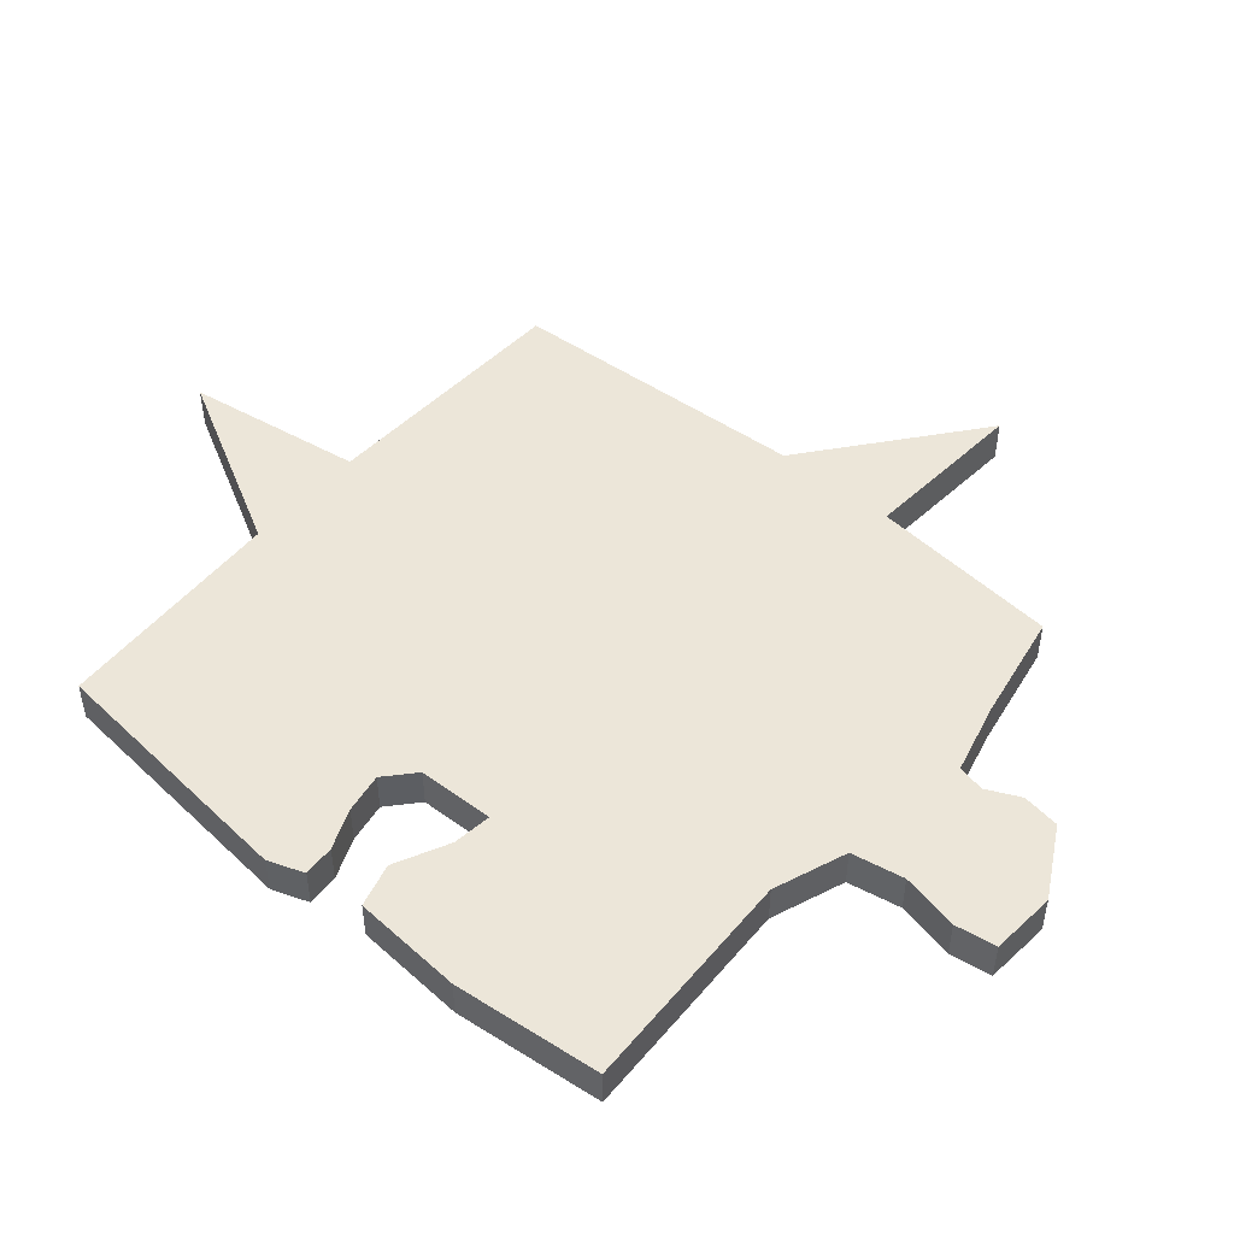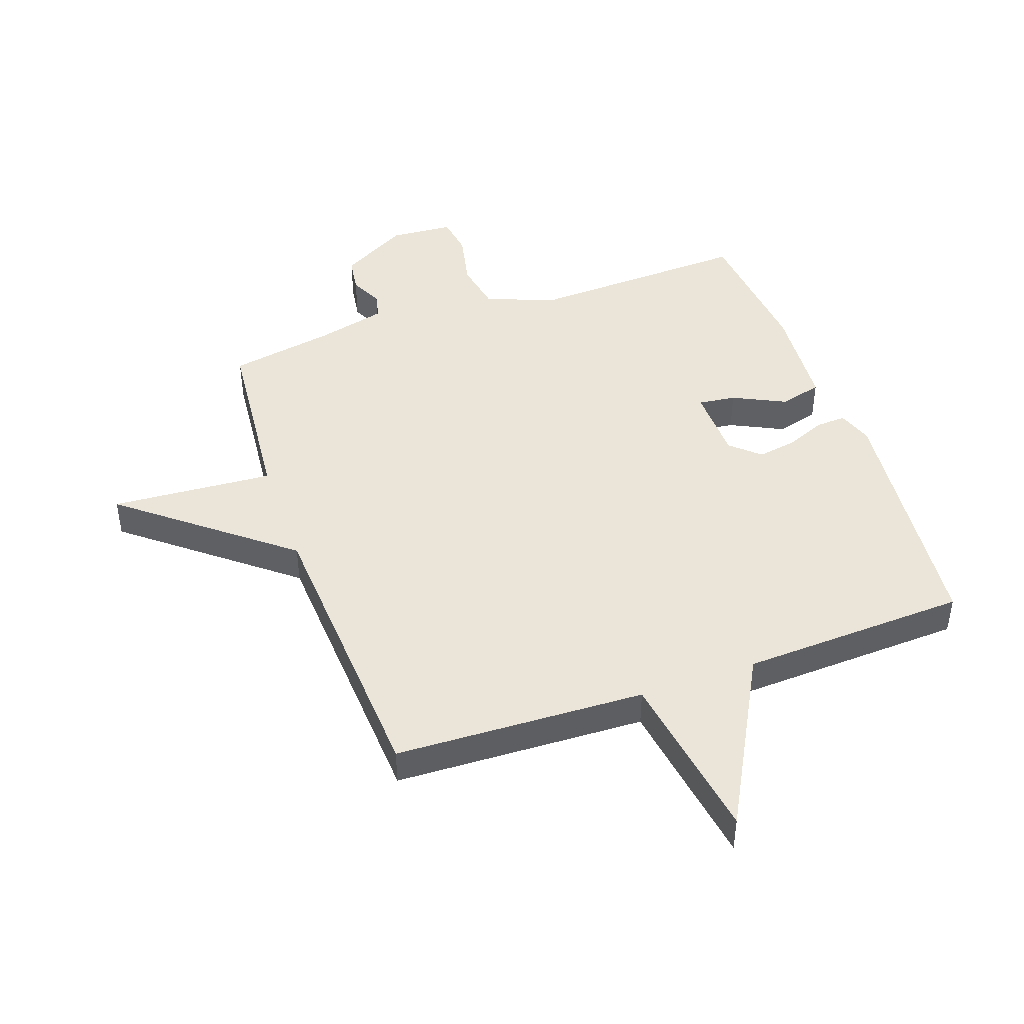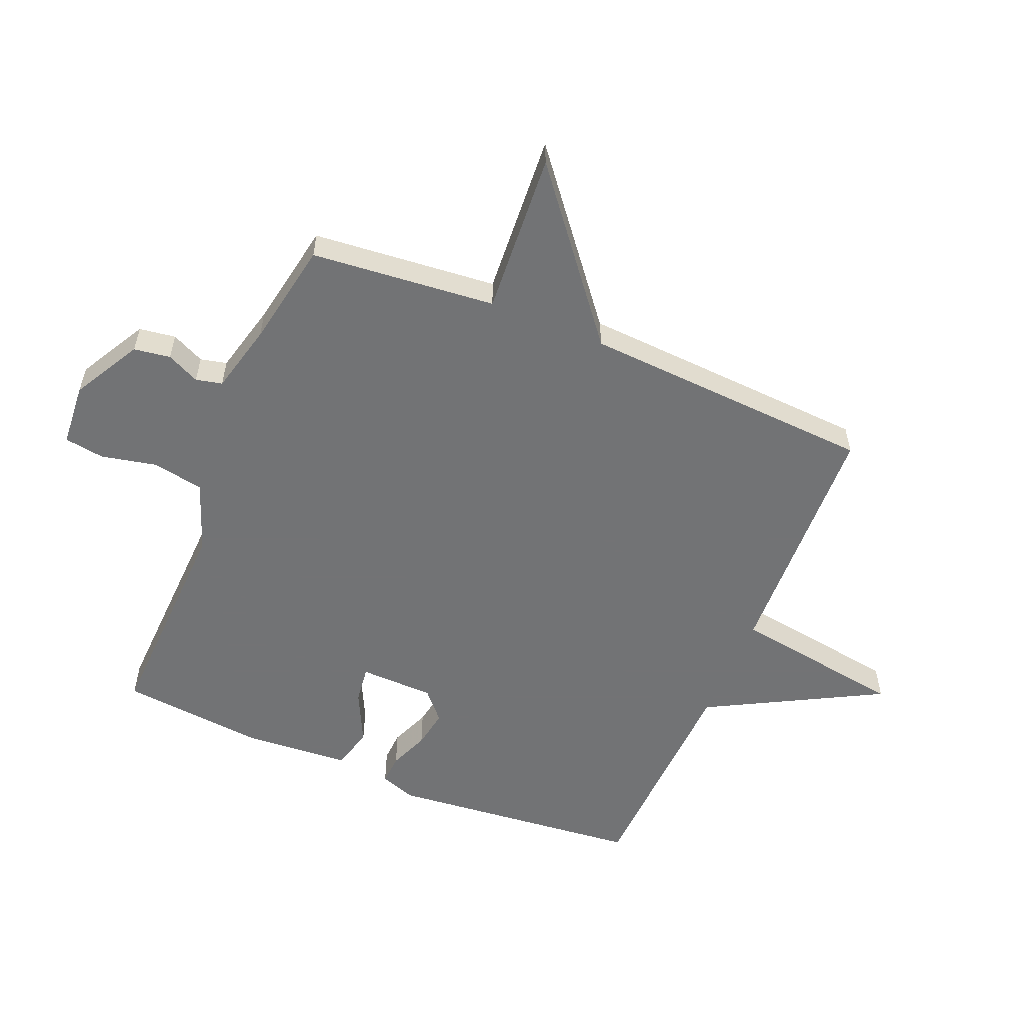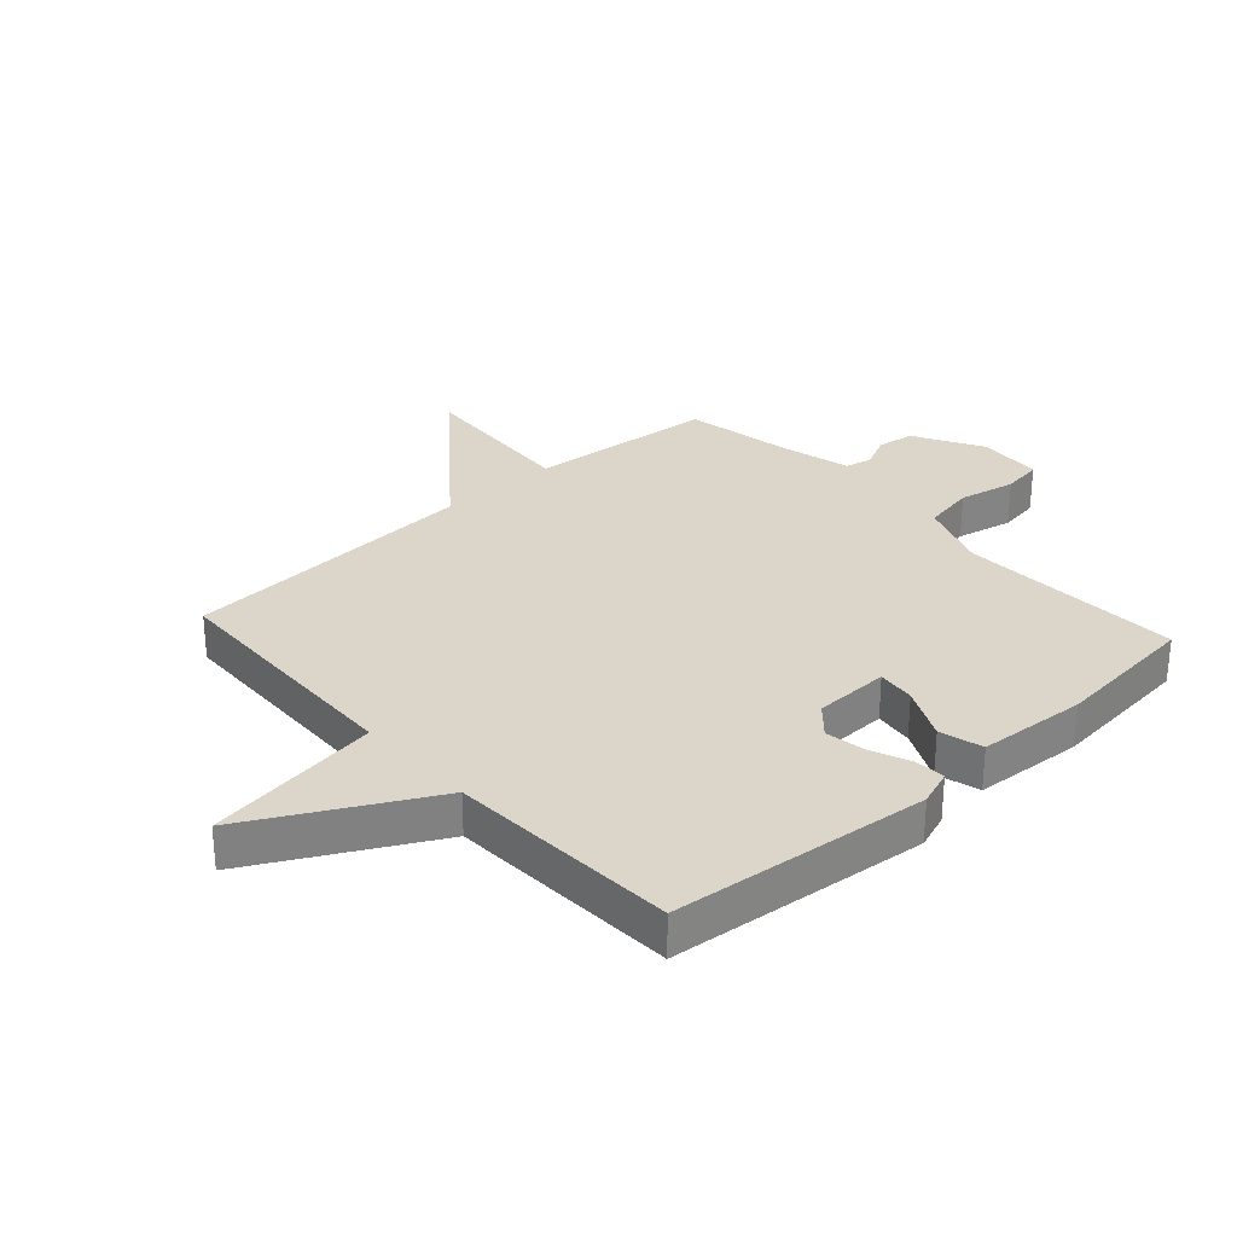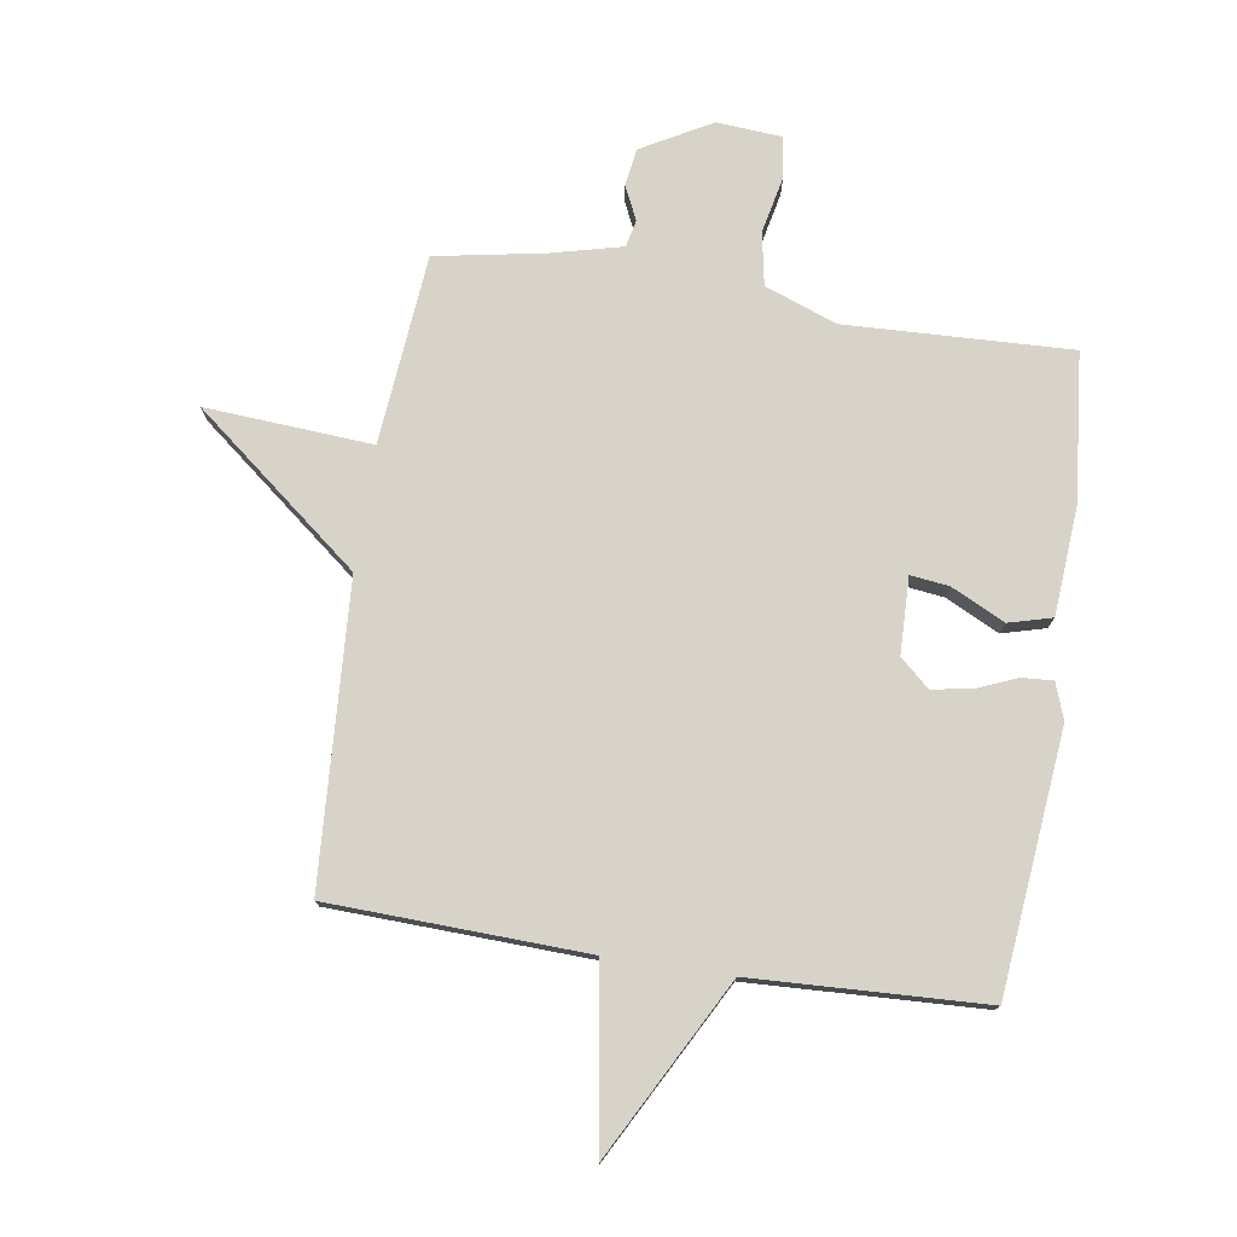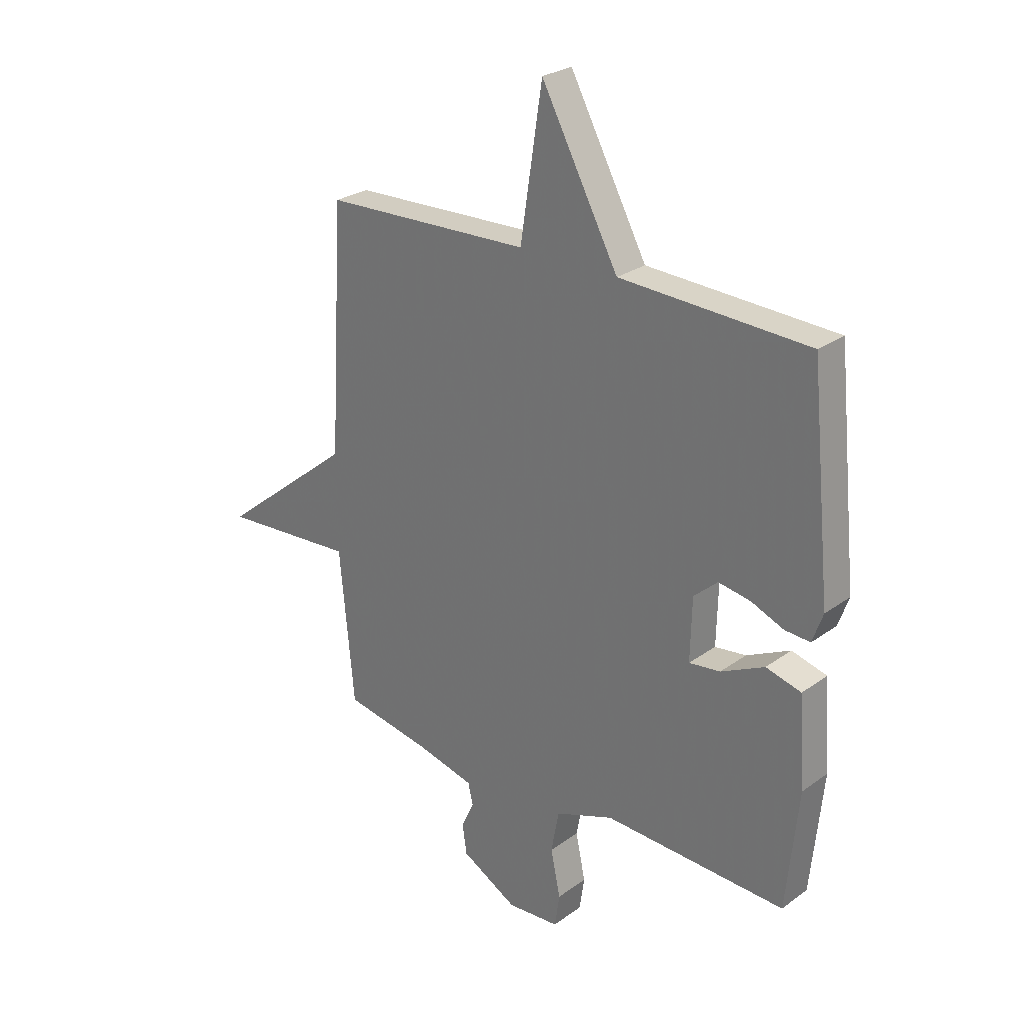
<metadata>
{"format":"obj","ext":"obj","renderer":"f3d","projection":"perspective","resolution":1024,"background":"white","views":[{"elev":49.2,"azim":130.4,"up":"+Y"},{"elev":45.1,"azim":-19.4,"up":"+Y"},{"elev":-55.9,"azim":-112.6,"up":"+Y"},{"elev":29.7,"azim":47.8,"up":"+Y"},{"elev":76.8,"azim":8.7,"up":"+Y"},{"elev":26.6,"azim":41.7,"up":"+Z"}]}
</metadata>
<code>
v -0.5 0.07 0.5
v -0.08 0.07 0.516
v -0.036 0.07 0.806
v 0.12 0.07 0.516
v 0.5 0.07 0.5
v 0.543 0.07 0.074
v 0.522 0.07 0.015
v 0.471 0.07 0.018
v 0.405 0.07 0.045
v 0.34 0.07 0.056
v 0.292 0.07 0.013
v 0.289 0.07 -0.112
v 0.352 0.07 -0.104
v 0.44 0.07 -0.061
v 0.511 0.07 -0.08
v 0.524 0.07 -0.259
v 0.5 0.07 -0.5
v 0.131 0.07 -0.486
v 0.013 0.07 -0.53
v -0.003 0.07 -0.616
v 0.017 0.07 -0.709
v 0.007 0.07 -0.776
v -0.099 0.07 -0.784
v -0.213 0.07 -0.721
v -0.222 0.07 -0.66
v -0.196 0.07 -0.605
v -0.206 0.07 -0.561
v -0.323 0.07 -0.532
v -0.5 0.07 -0.5
v -0.529 0.07 -0.191
v -0.802 0.07 -0.21
v -0.529 0.07 0.009
v -0.5 0 0.5
v -0.08 0 0.516
v -0.036 0 0.806
v 0.12 0 0.516
v 0.5 0 0.5
v 0.543 0 0.074
v 0.522 0 0.015
v 0.471 0 0.018
v 0.405 0 0.045
v 0.34 0 0.056
v 0.292 0 0.013
v 0.289 0 -0.112
v 0.352 0 -0.104
v 0.44 0 -0.061
v 0.511 0 -0.08
v 0.524 0 -0.259
v 0.5 0 -0.5
v 0.131 0 -0.486
v 0.013 0 -0.53
v -0.003 0 -0.616
v 0.017 0 -0.709
v 0.007 0 -0.776
v -0.099 0 -0.784
v -0.213 0 -0.721
v -0.222 0 -0.66
v -0.196 0 -0.605
v -0.206 0 -0.561
v -0.323 0 -0.532
v -0.5 0 -0.5
v -0.529 0 -0.191
v -0.802 0 -0.21
v -0.529 0 0.009
f 30 31 32
f 32 1 2
f 30 32 2
f 29 30 2
f 28 29 2
f 27 28 2
f 2 3 4
f 27 2 4
f 26 27 4
f 24 25 26
f 23 24 26
f 22 23 26
f 21 22 26
f 20 21 26
f 19 20 26 4
f 18 19 4
f 16 17 18
f 15 16 18
f 14 15 18
f 13 14 18
f 12 13 18
f 11 12 18 4
f 10 11 4 5
f 9 10 5 6
f 6 7 8 9
f 64 63 62
f 34 33 64
f 34 64 62
f 34 62 61
f 34 61 60
f 34 60 59
f 36 35 34
f 36 34 59
f 36 59 58
f 58 57 56
f 58 56 55
f 58 55 54
f 58 54 53
f 58 53 52
f 36 58 52 51
f 36 51 50
f 50 49 48
f 50 48 47
f 50 47 46
f 50 46 45
f 50 45 44
f 36 50 44 43
f 37 36 43 42
f 38 37 42 41
f 41 40 39 38
f 1 33 34 2
f 2 34 35 3
f 3 35 36 4
f 4 36 37 5
f 5 37 38 6
f 6 38 39 7
f 7 39 40 8
f 8 40 41 9
f 9 41 42 10
f 10 42 43 11
f 11 43 44 12
f 12 44 45 13
f 13 45 46 14
f 14 46 47 15
f 15 47 48 16
f 16 48 49 17
f 17 49 50 18
f 18 50 51 19
f 19 51 52 20
f 20 52 53 21
f 21 53 54 22
f 22 54 55 23
f 23 55 56 24
f 24 56 57 25
f 25 57 58 26
f 26 58 59 27
f 27 59 60 28
f 28 60 61 29
f 29 61 62 30
f 30 62 63 31
f 31 63 64 32
f 32 64 33 1

</code>
